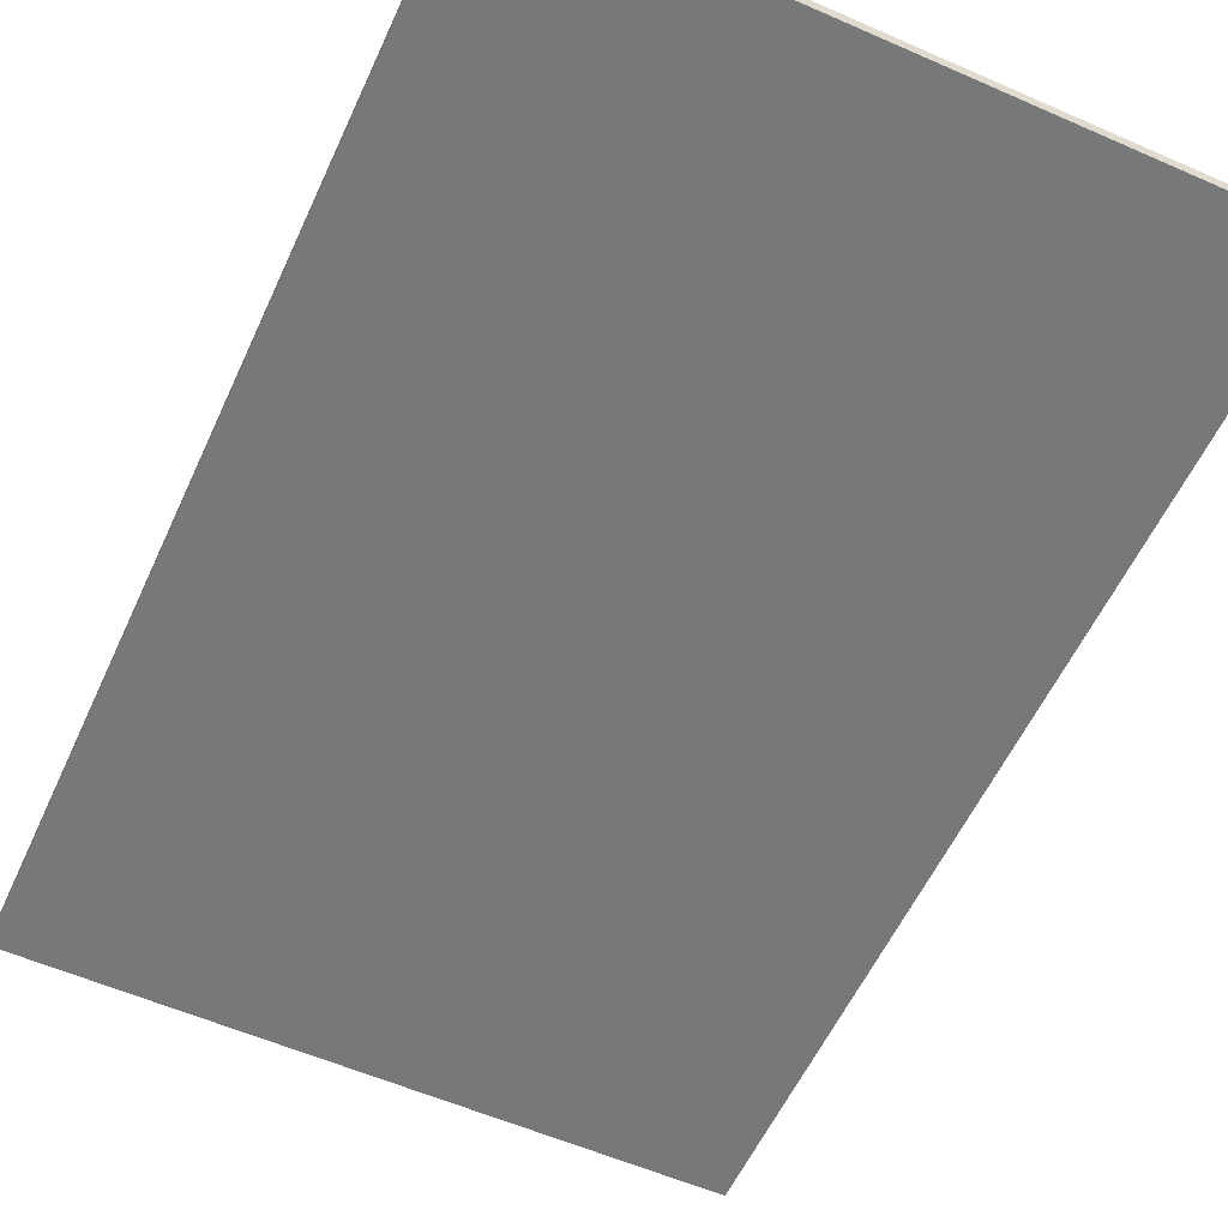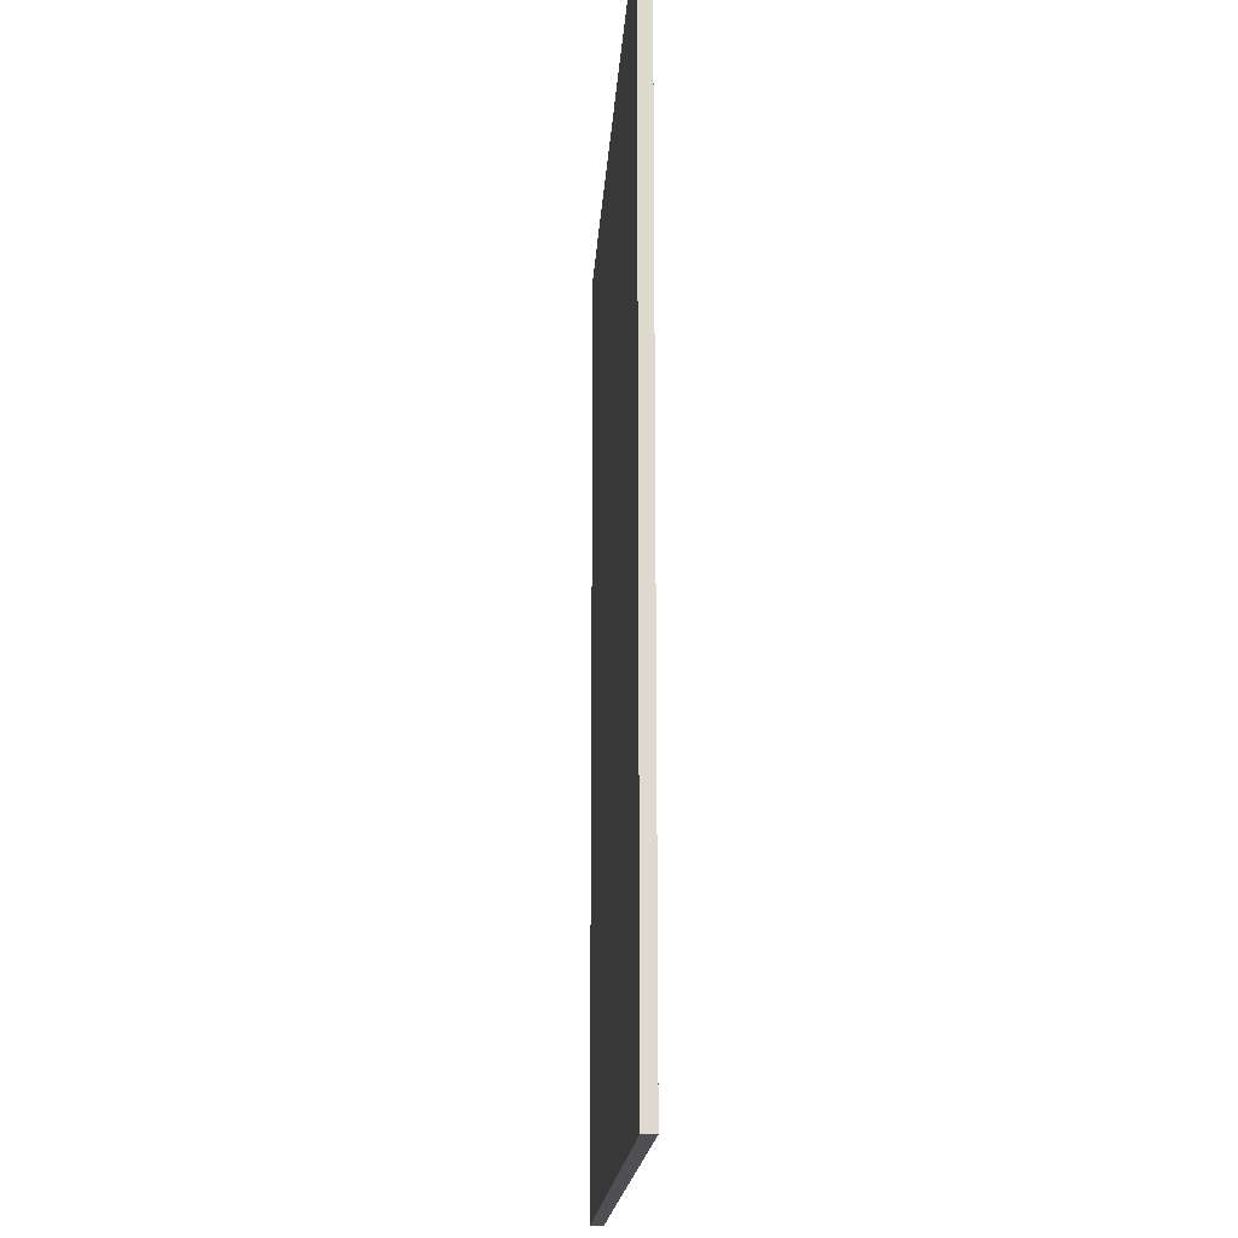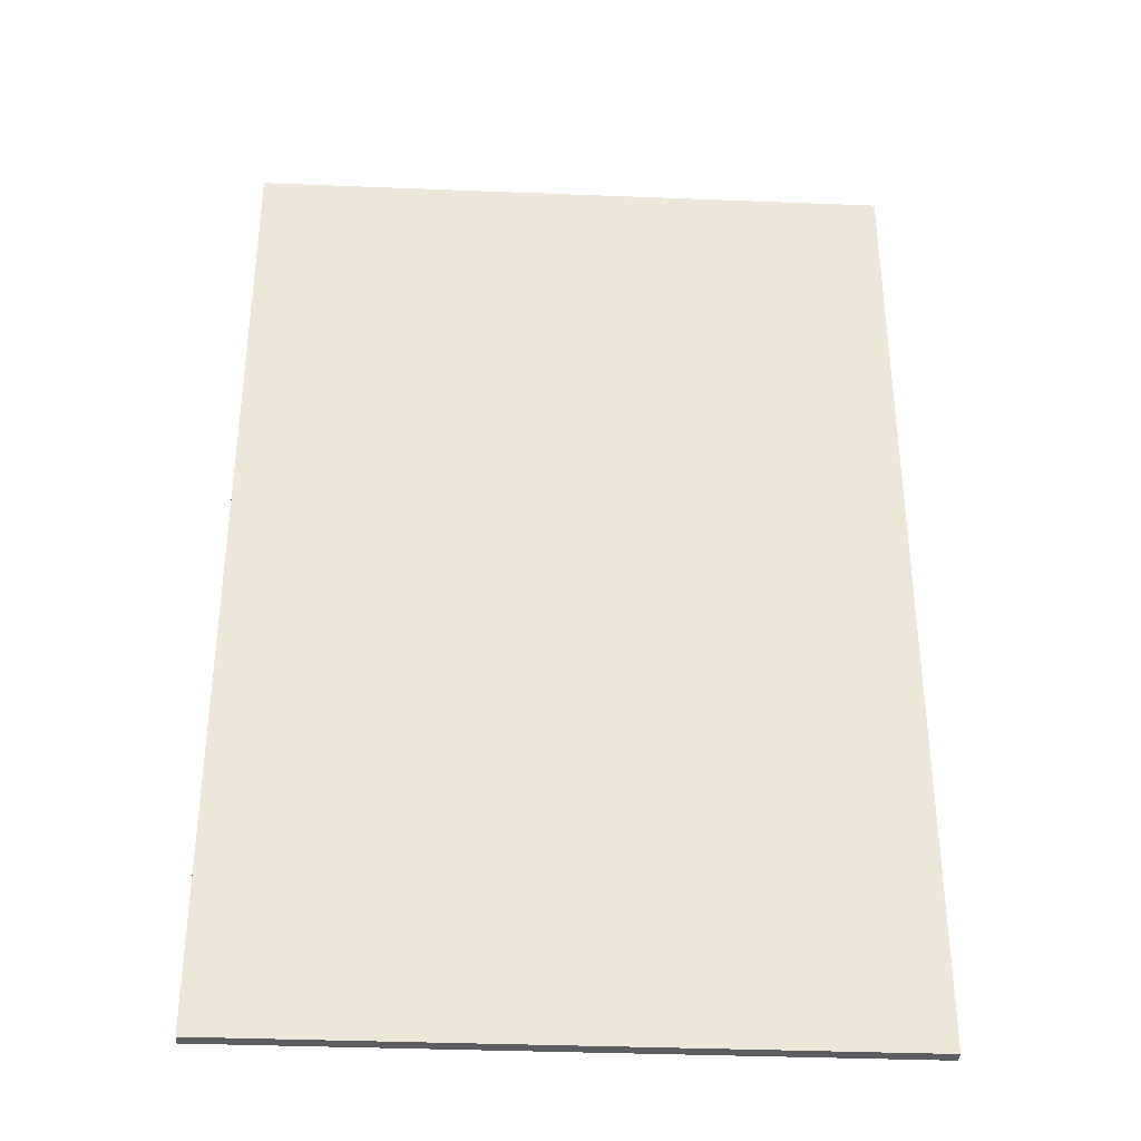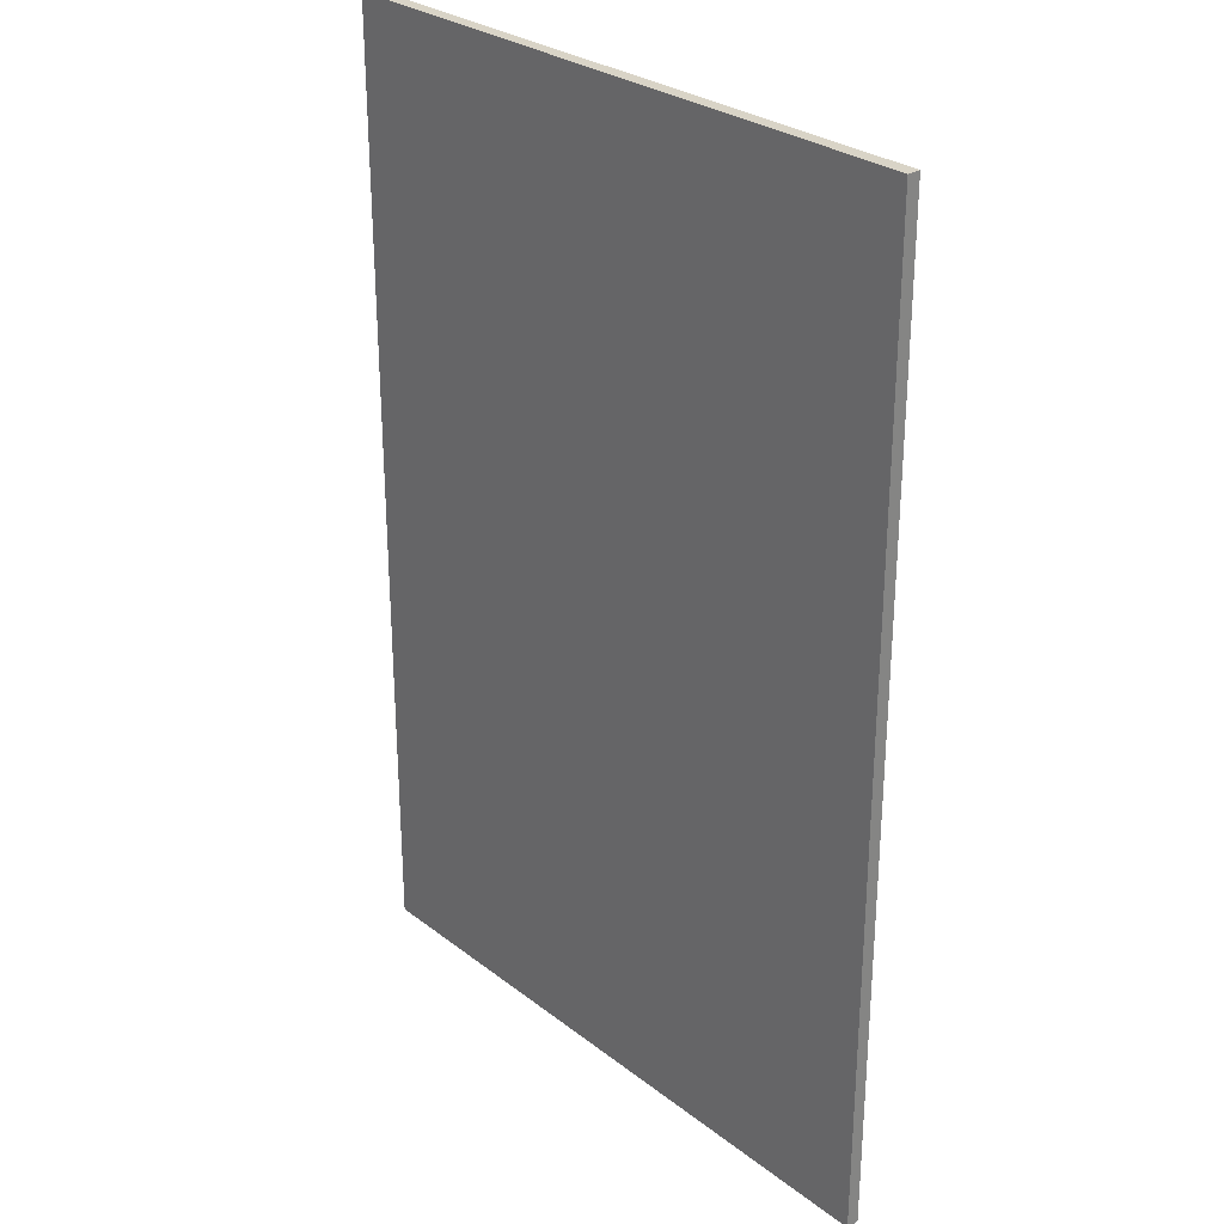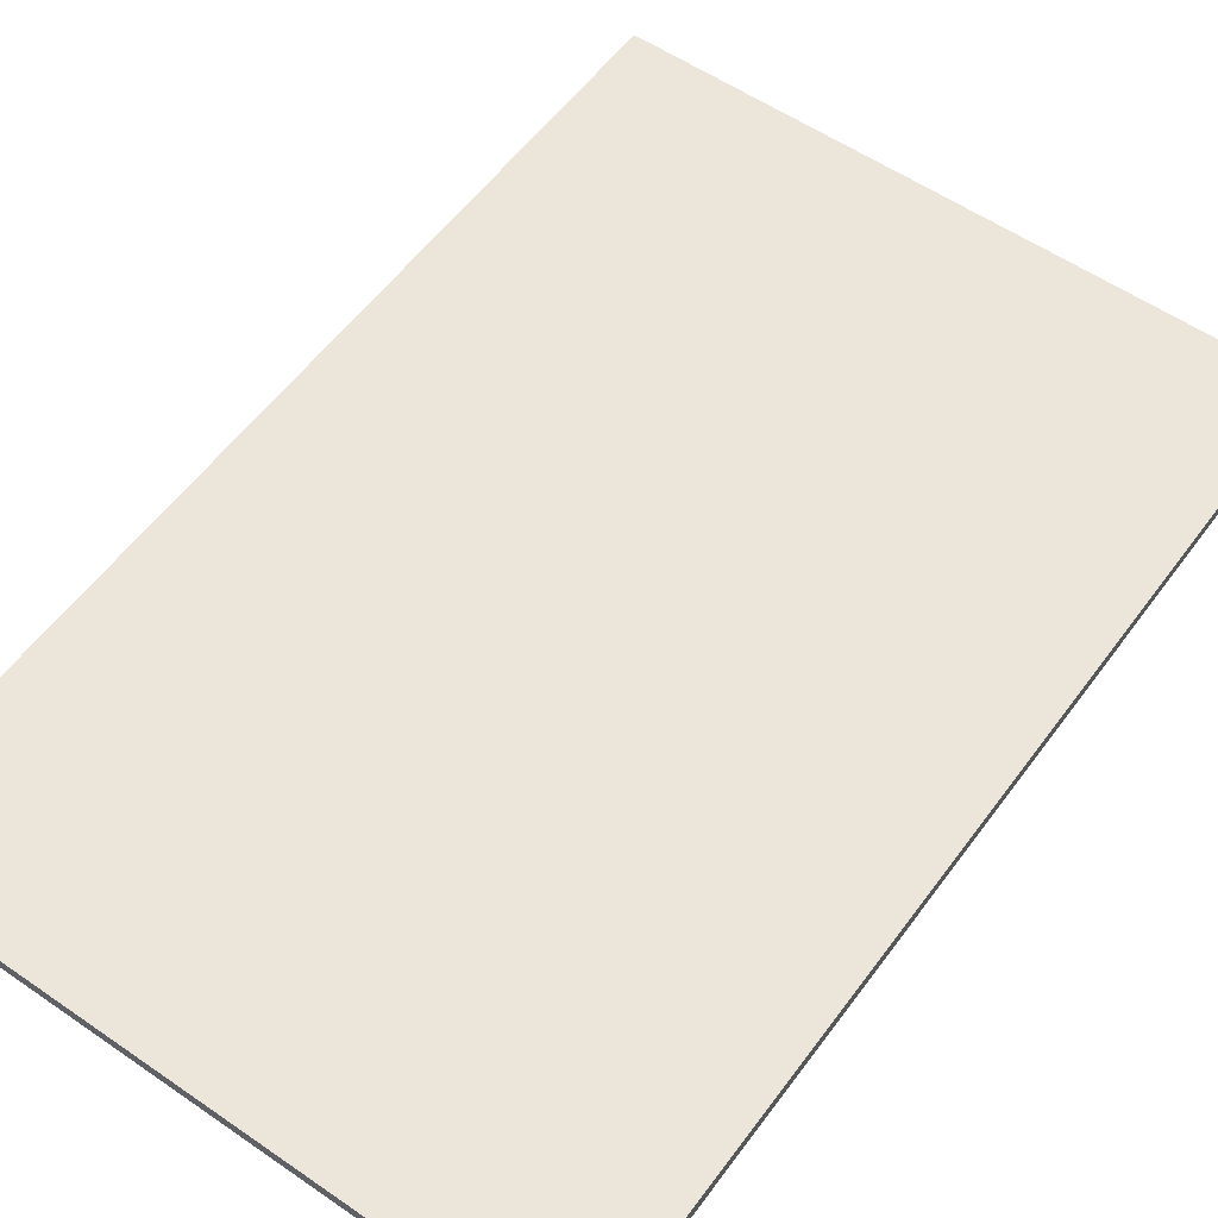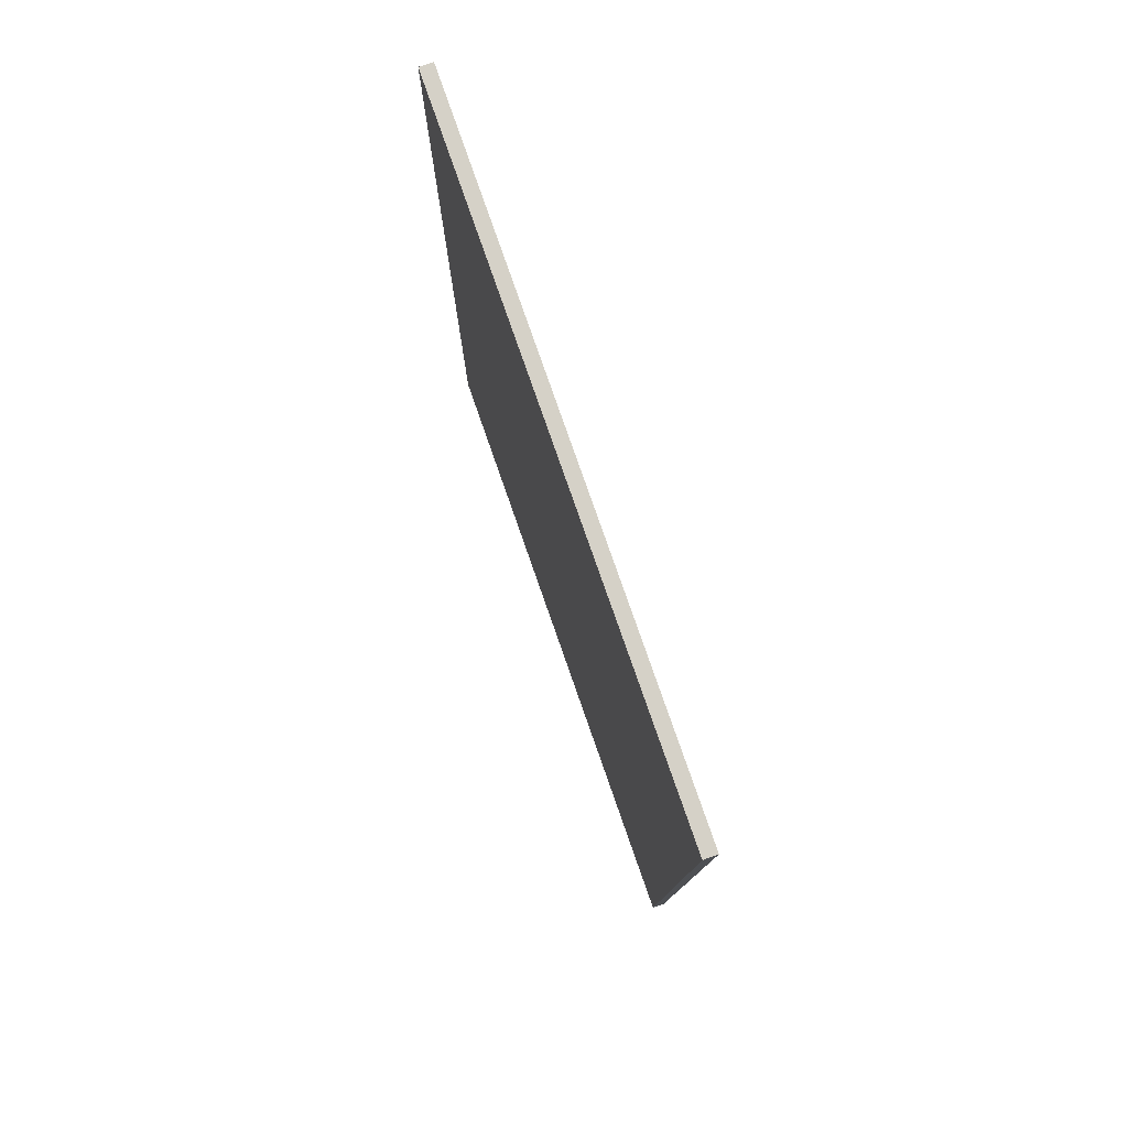
<metadata>
{"format":"obj","ext":"obj","renderer":"f3d","projection":"perspective","resolution":1024,"background":"white","views":[{"elev":-57.3,"azim":155.5,"up":"+Y"},{"elev":-18.7,"azim":-93.7,"up":"+Z"},{"elev":-35.6,"azim":-3.0,"up":"+Z"},{"elev":28.5,"azim":48.8,"up":"+Z"},{"elev":56.2,"azim":35.8,"up":"+Y"},{"elev":79.7,"azim":-109.3,"up":"+Z"}]}
</metadata>
<code>
v 500 20 -750
v 500 0 -750
v -500 0 -750
v -500 20 -750
v -500 20 750
v -500 0 750
v 500 0 750
v 500 20 750
g Street_Path
f 2 4 1
f 2 3 4
f 6 8 5
f 6 7 8
f 3 5 4
f 3 6 5
f 7 1 8
f 7 2 1
f 4 5 1
f 5 8 1
f 6 3 7
f 3 2 7

</code>
